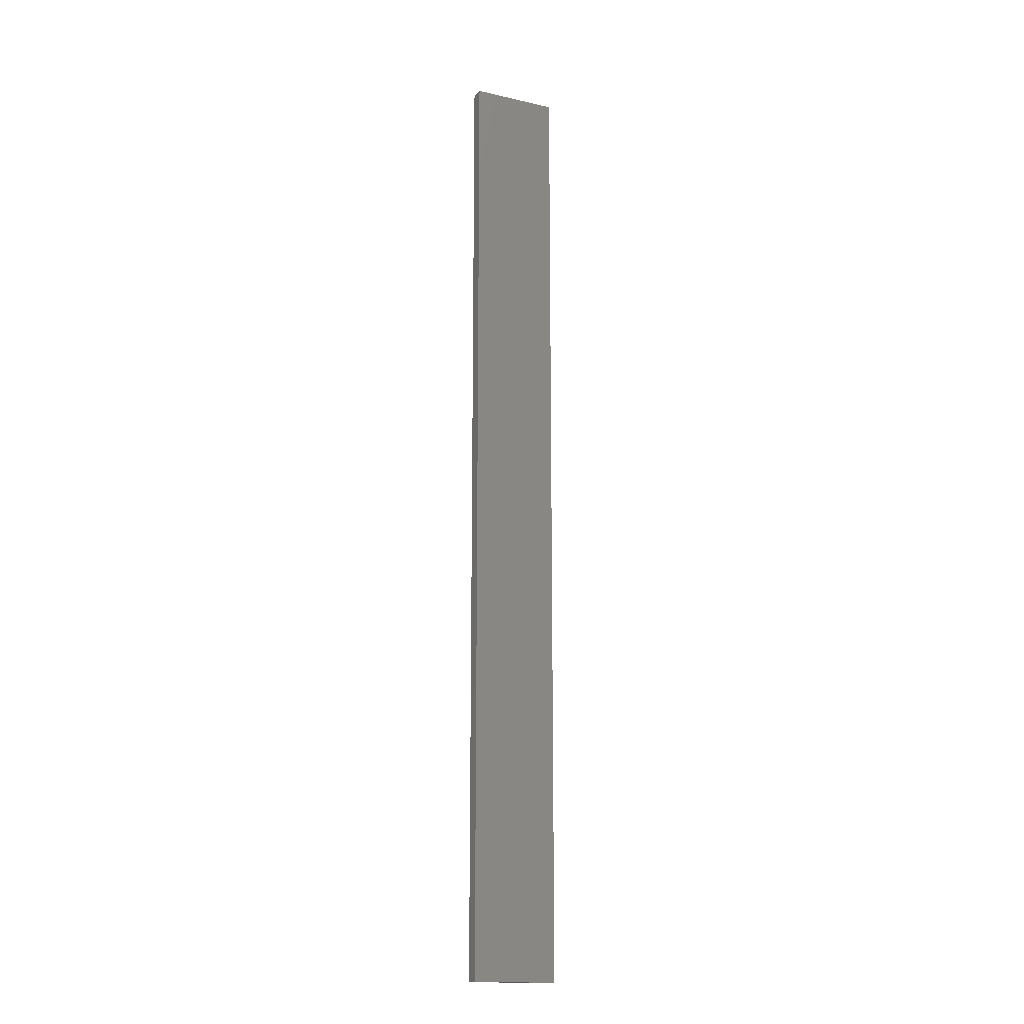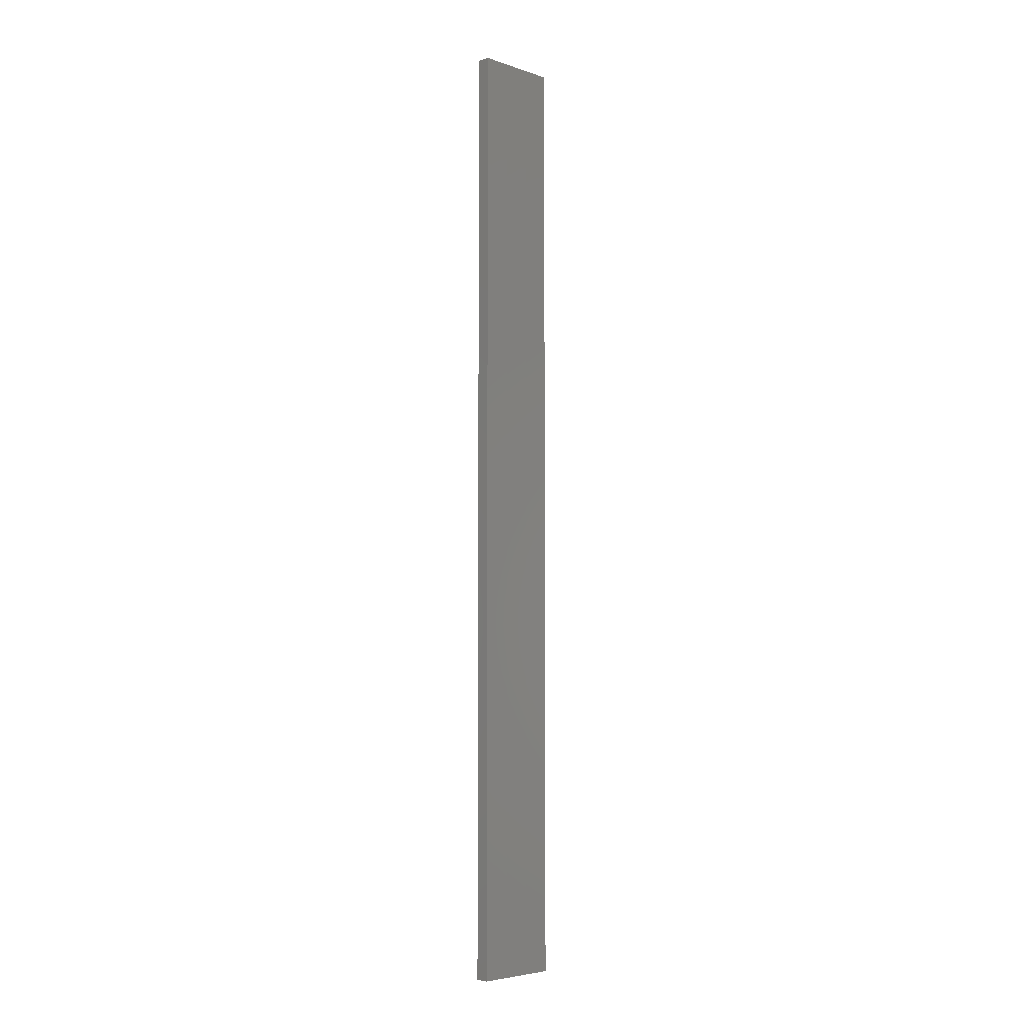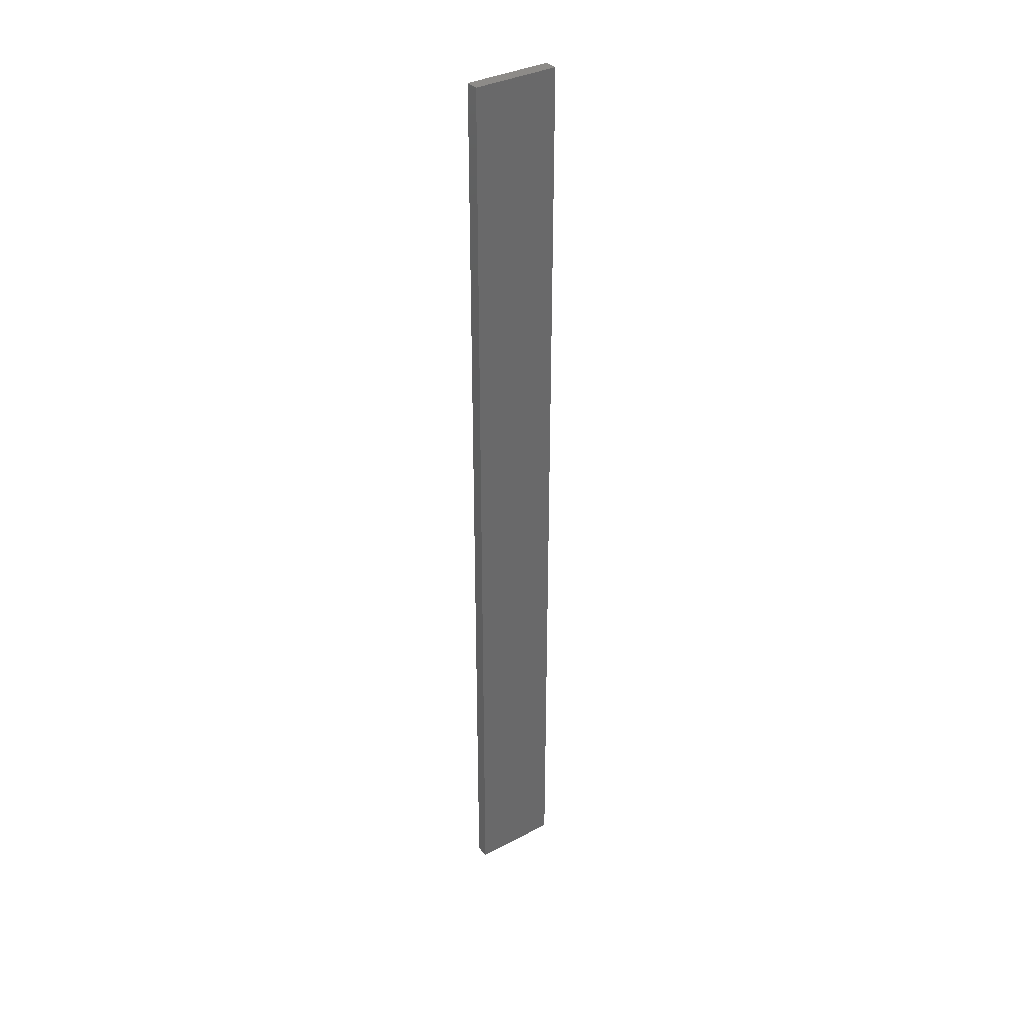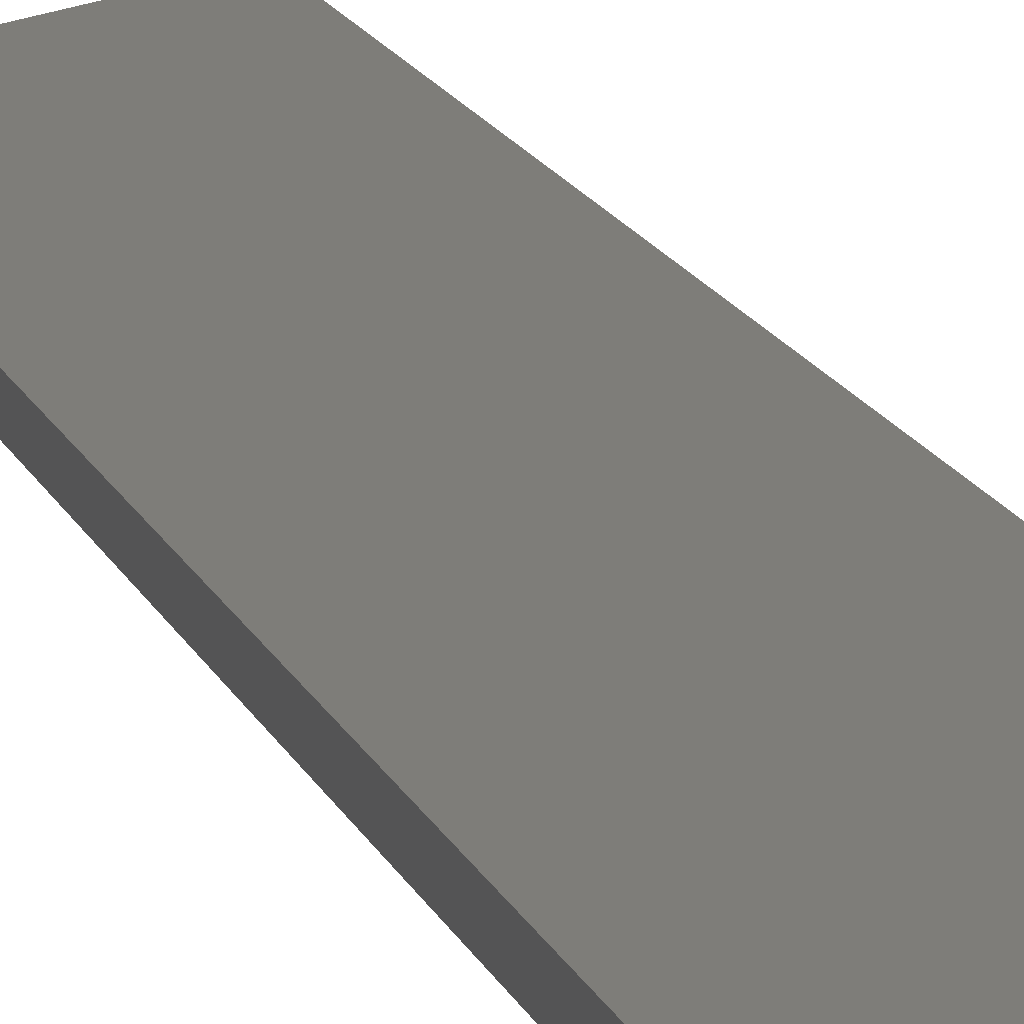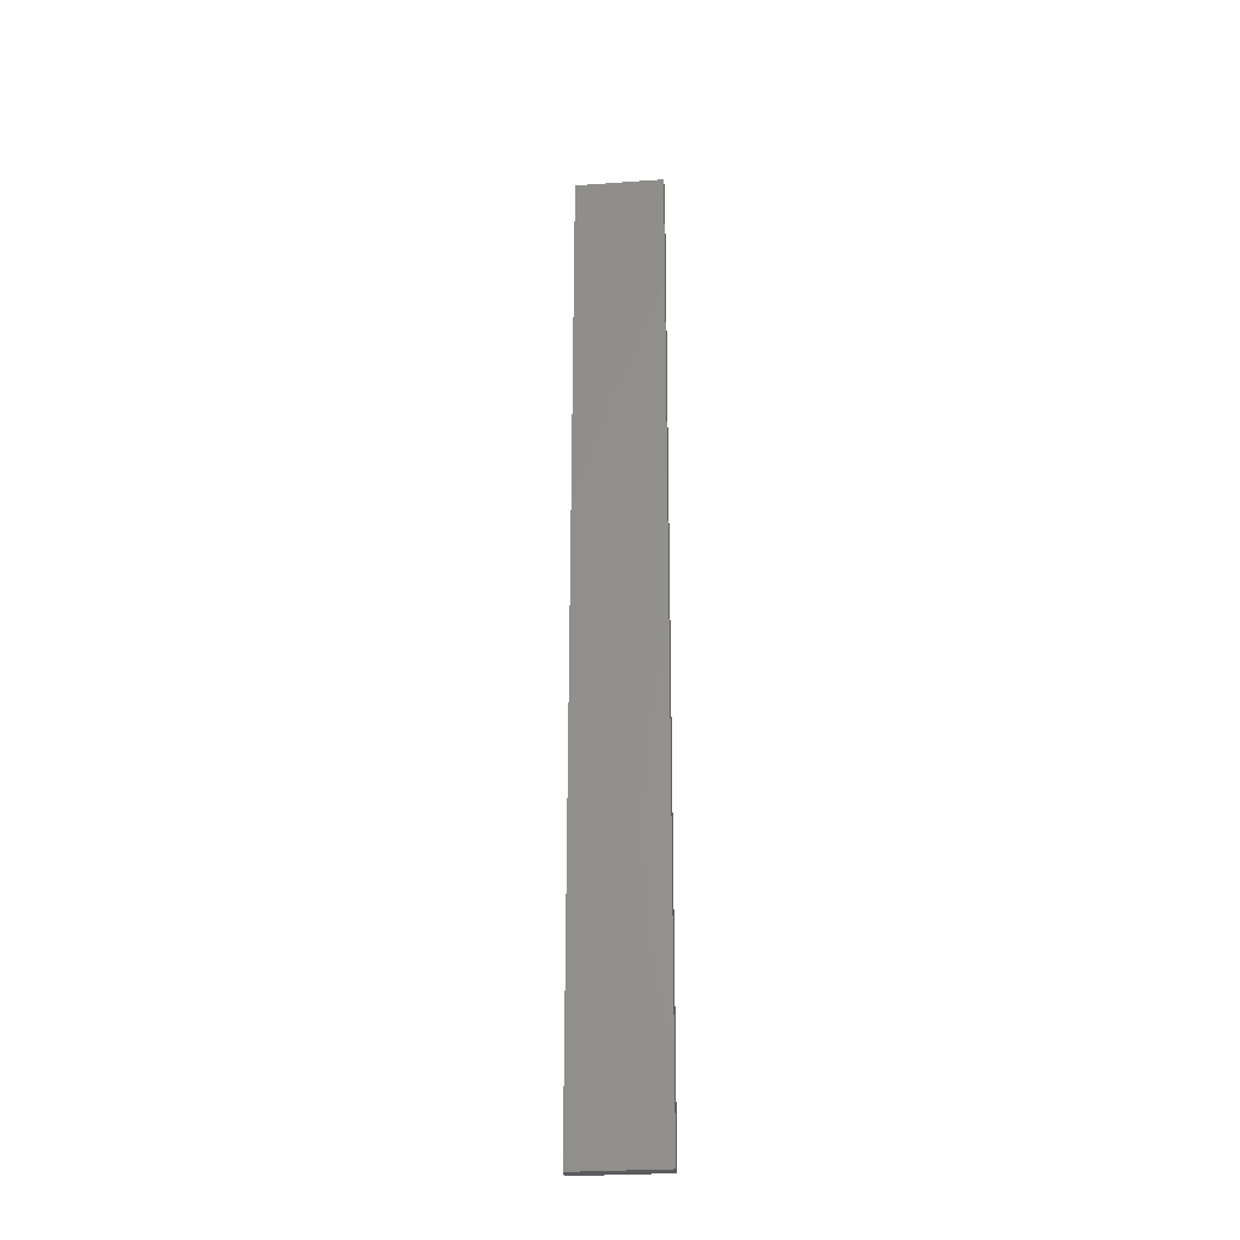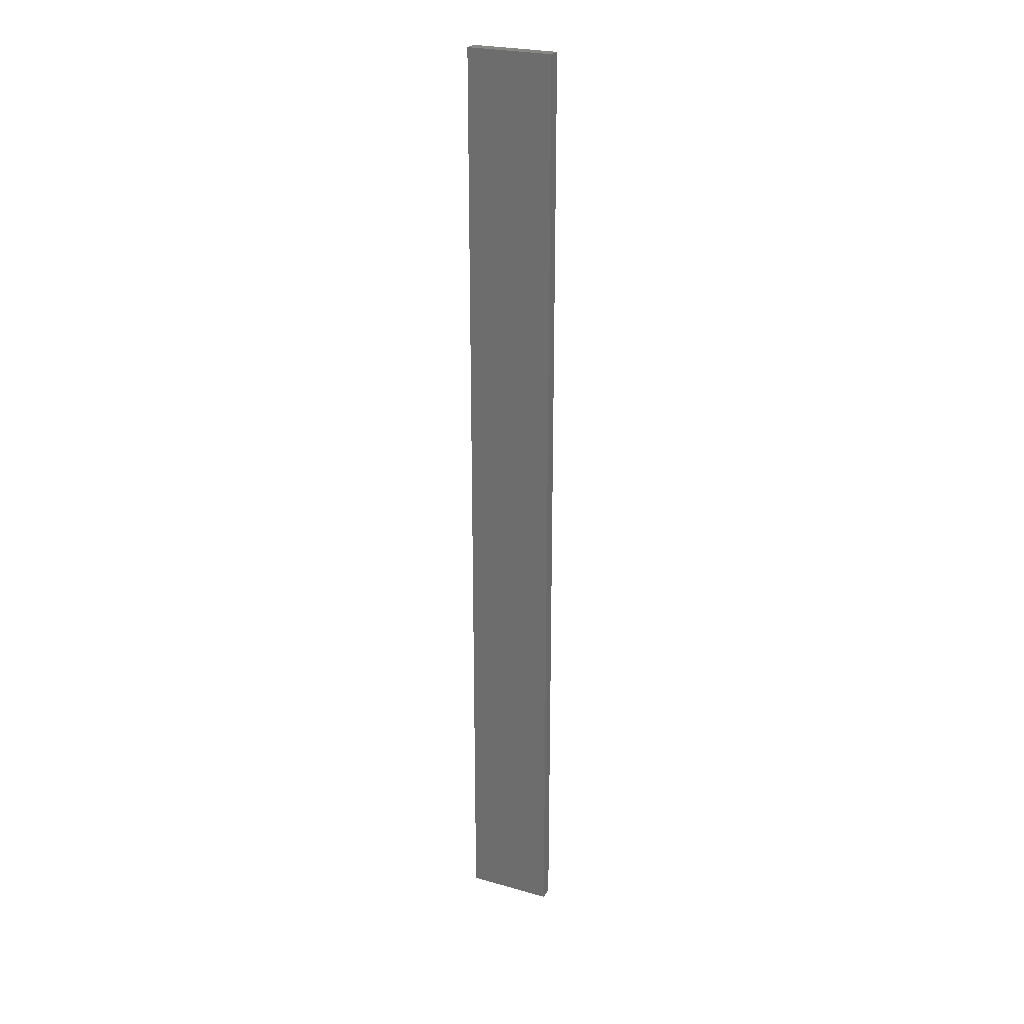
<metadata>
{"format":"stl","ext":"stl","renderer":"f3d","projection":"perspective","resolution":1024,"background":"white","views":[{"elev":-15.4,"azim":-13.6,"up":"+Z"},{"elev":-5.1,"azim":146.4,"up":"+Z"},{"elev":35.0,"azim":-22.7,"up":"+Z"},{"elev":8.5,"azim":-9.4,"up":"+Y"},{"elev":-28.1,"azim":-161.8,"up":"+Z"},{"elev":24.9,"azim":-143.2,"up":"+Z"}]}
</metadata>
<code>
# stl→obj: 16 verts, 28 faces
v -19.26 2.355 -389
v -19.15 2.377 -389
v -19.15 2.377 -392.6
v -19.26 2.355 -392.6
v -19.37 2.332 -389
v -19.37 2.332 -392.6
v -19.47 2.309 -392.6
v -19.47 2.309 -389
v -19.46 2.26 -389
v -19.46 2.26 -392.6
v -19.14 2.328 -392.6
v -19.14 2.328 -389
v -19.25 2.306 -392.6
v -19.25 2.306 -389
v -19.36 2.283 -389
v -19.36 2.283 -392.6
f 1 2 3
f 1 3 4
f 5 4 6
f 5 6 7
f 5 1 4
f 8 5 7
f 9 8 7
f 9 7 10
f 11 12 13
f 12 14 13
f 13 15 16
f 16 15 10
f 14 15 13
f 15 9 10
f 12 11 3
f 2 12 3
f 15 5 9
f 9 5 8
f 14 1 15
f 15 1 5
f 12 2 14
f 14 2 1
f 16 10 7
f 6 16 7
f 4 13 16
f 4 16 6
f 3 11 13
f 3 13 4

</code>
